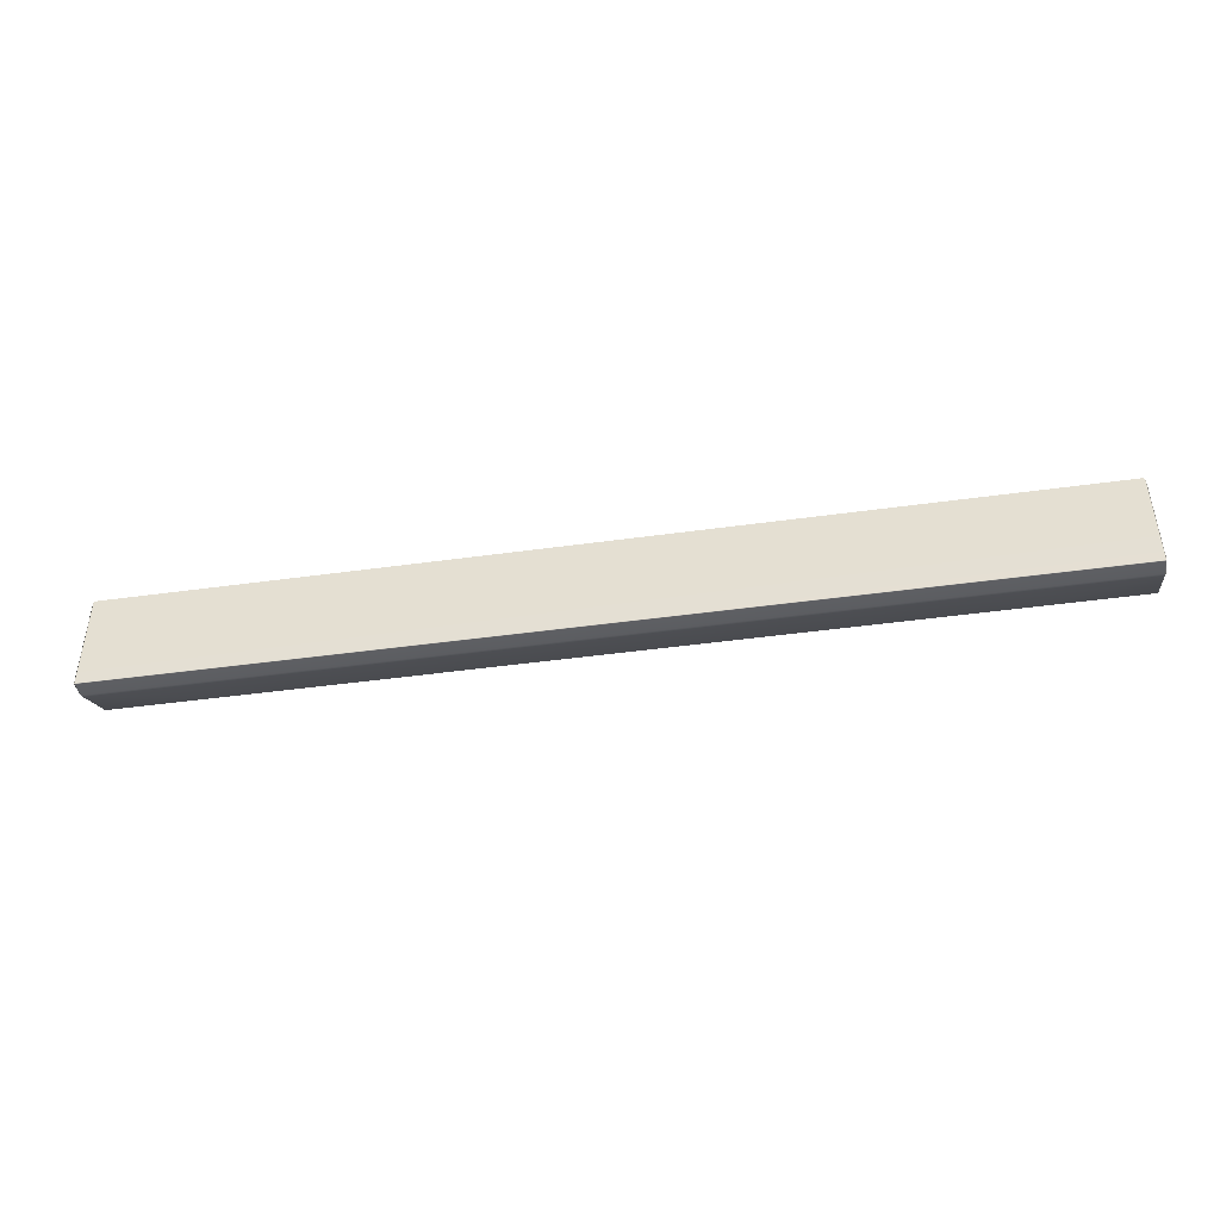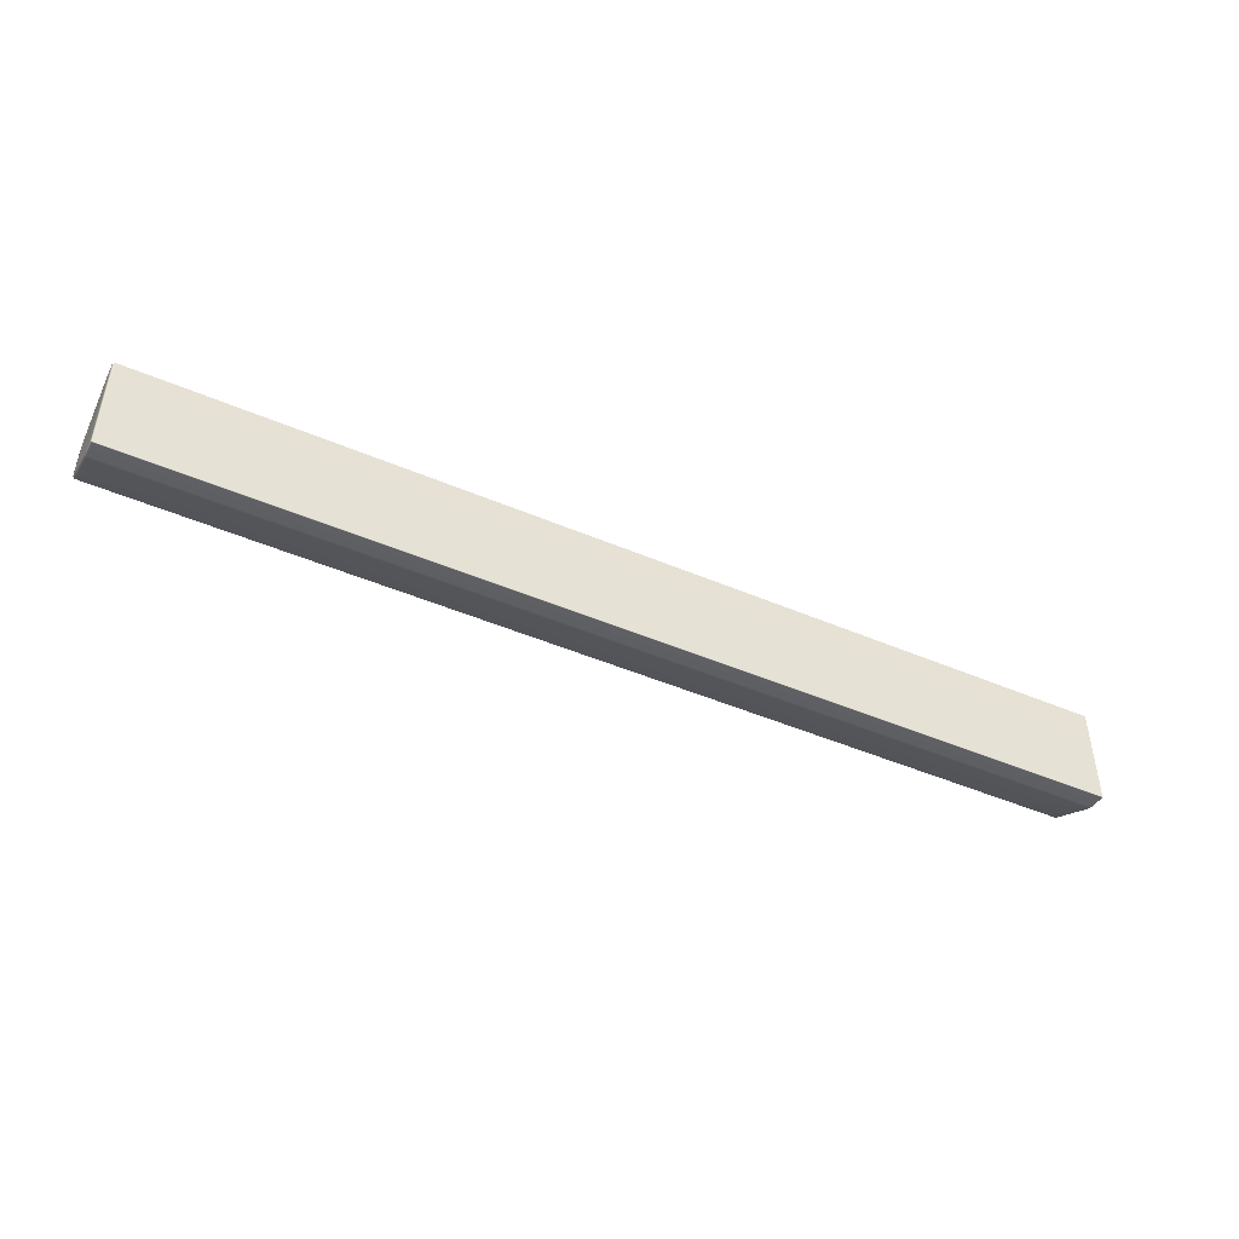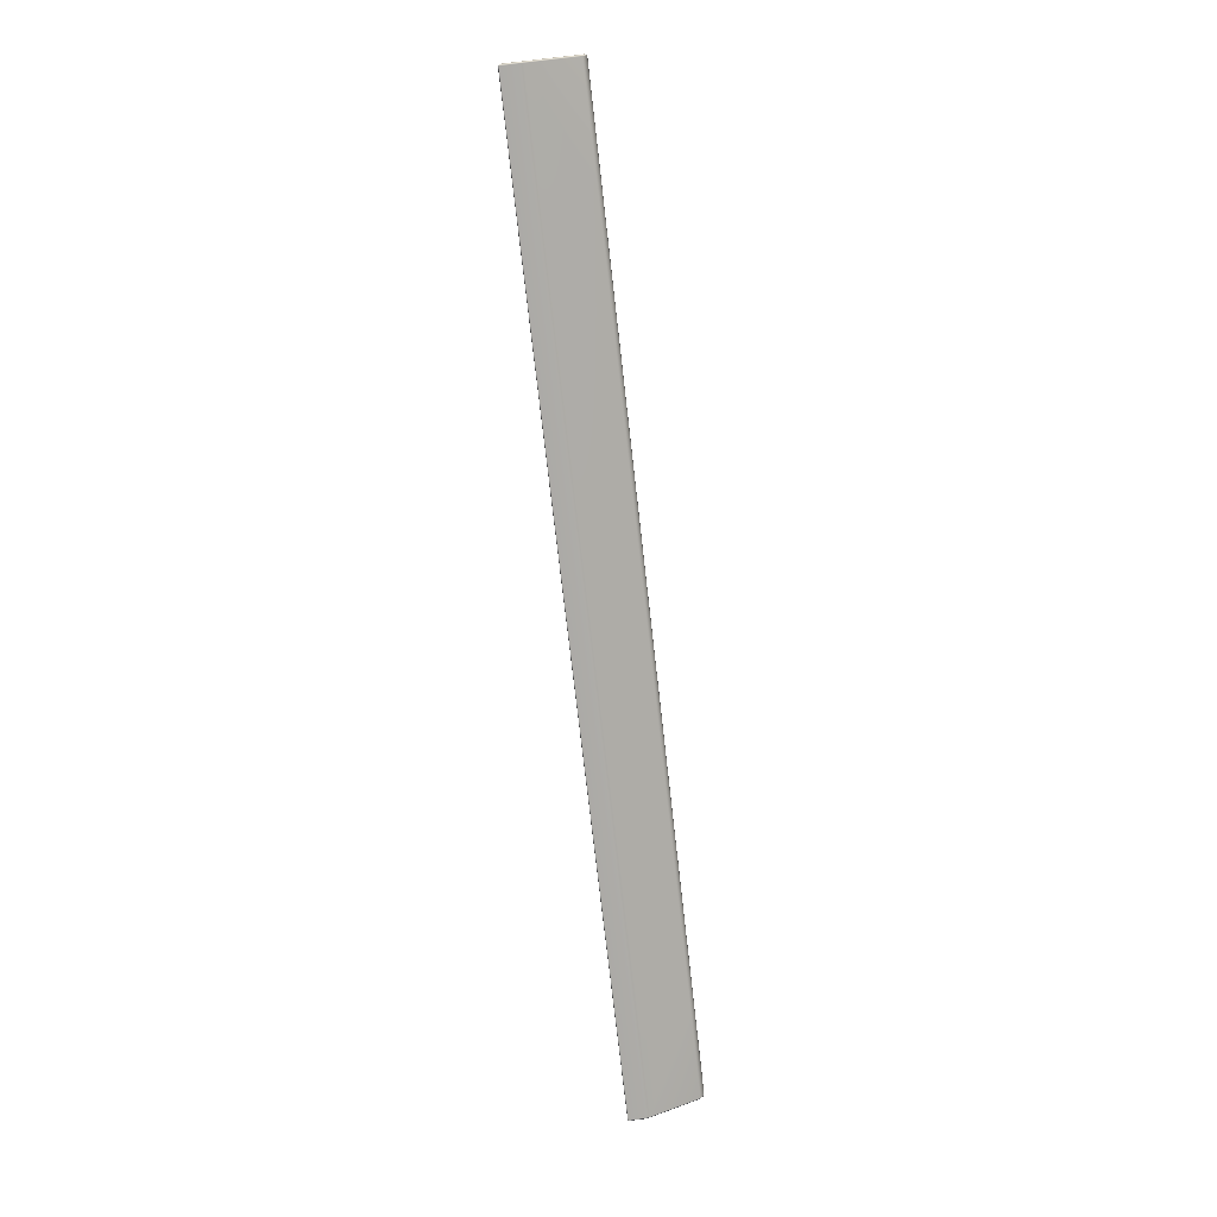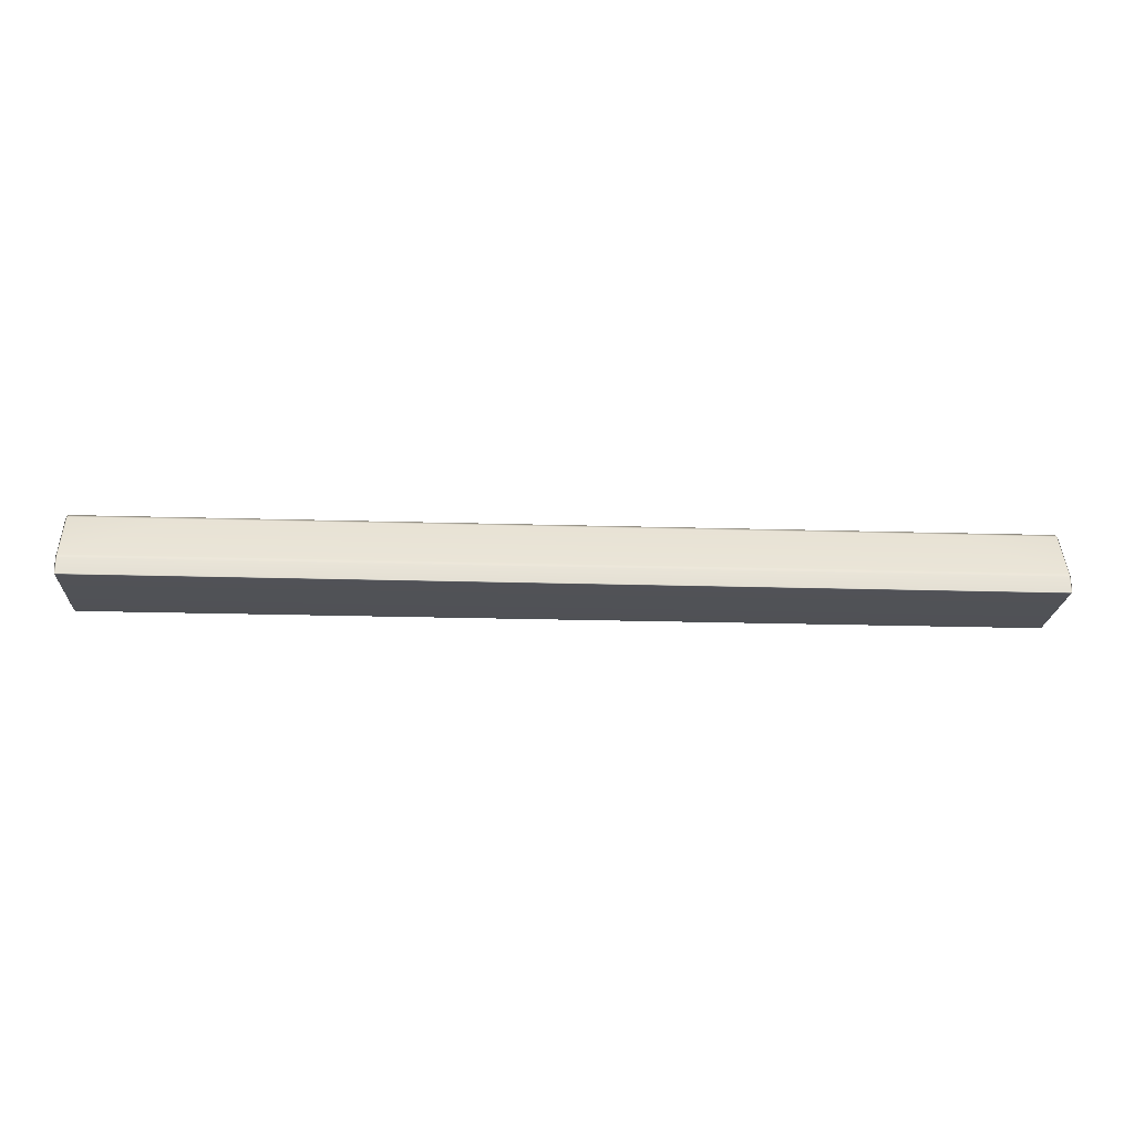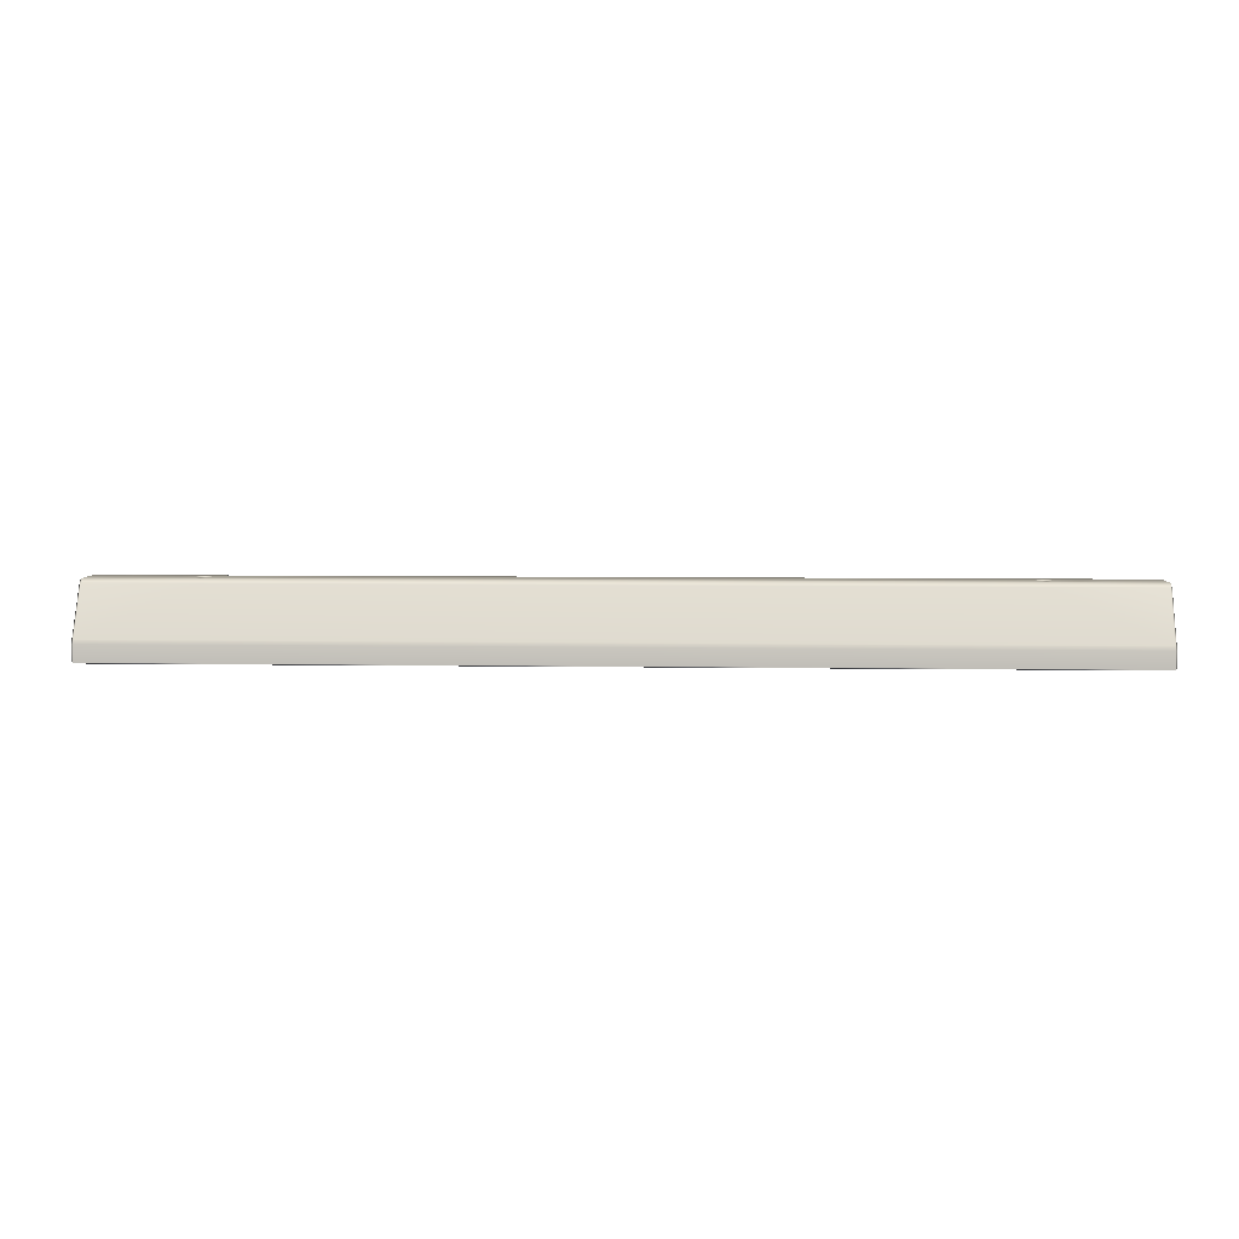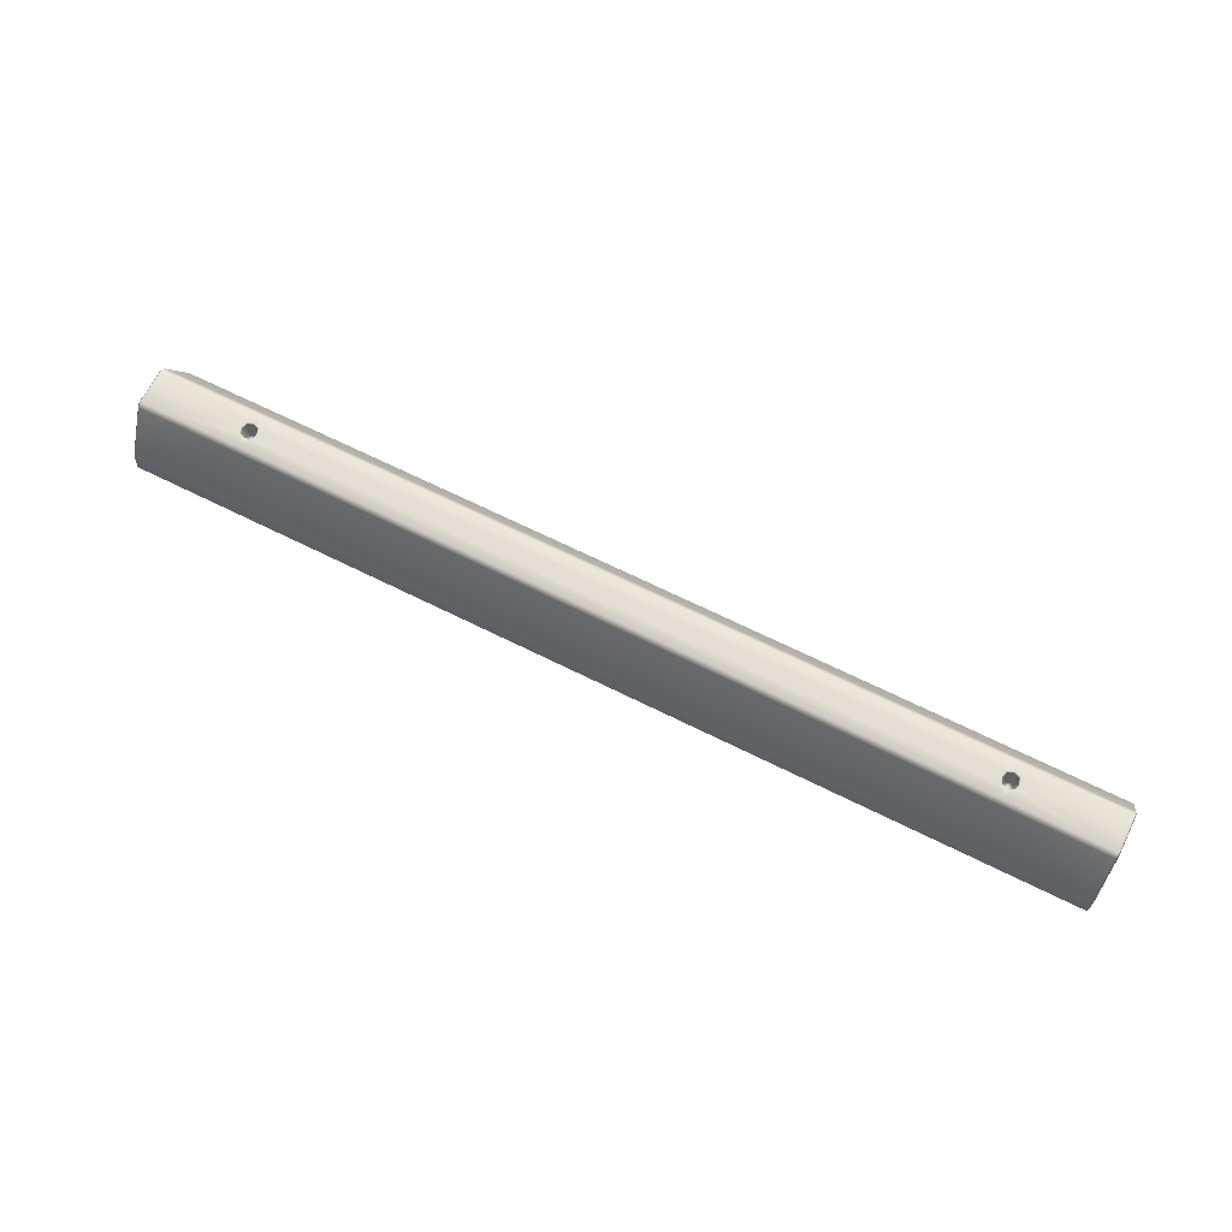
<metadata>
{"format":"obj","ext":"obj","renderer":"f3d","projection":"perspective","resolution":1024,"background":"white","views":[{"elev":-44.0,"azim":9.3,"up":"+Z"},{"elev":-46.1,"azim":-26.1,"up":"+Z"},{"elev":-75.4,"azim":96.5,"up":"+Z"},{"elev":-20.8,"azim":-3.1,"up":"+Y"},{"elev":5.6,"azim":-176.9,"up":"+Y"},{"elev":66.3,"azim":-153.3,"up":"+Y"}]}
</metadata>
<code>
g default
v -109.9 16.37 -4.14
v -109.6 16.71 -4.209
v -109.9 15.61 -5.006
v -109.6 15.8 -5.329
v -109.6 3.905 -11.52
v -109.9 3.83 -11.15
v -109.9 4.705 -10.86
v -109.6 4.855 -11.21
v -109.6 -2e-06 -11.66
v -109.6 0.1707 -11.82
v -109.9 0.46 -11.34
v -86.42 13.26 -0.7968
v -86.92 16.45 -1.315
v -86.68 13.2 0
v -85.65 13.2 -1.071
v -87.1 16.71 -1.502
v -85.65 13.12 0
v -87.59 16.71 0
v -87.34 16.45 0
v -85.65 16.45 -1.753
v -85.65 16.71 -2.002
v -84.62 13.2 0
v -83.71 16.71 0
v -83.96 16.45 0
v -84.88 13.26 -0.7968
v -84.38 16.45 -1.315
v -84.19 16.71 -1.502
v -85.49 16.71 -4.209
v -85.57 15.8 -5.329
v 109.9 16.37 -4.14
v 109.6 16.71 -4.209
v 109.9 15.61 -5.006
v 109.6 15.8 -5.329
v 109.6 3.905 -11.52
v 109.9 3.83 -11.15
v 109.9 4.705 -10.86
v 109.6 4.855 -11.21
v 109.6 -2e-06 -11.66
v 109.6 0.1707 -11.82
v 109.9 0.46 -11.34
v 86.42 13.26 -0.7968
v 86.92 16.45 -1.315
v 86.68 13.2 0
v 85.65 13.2 -1.071
v 87.1 16.71 -1.502
v 85.65 13.12 0
v 87.59 16.71 0
v 87.34 16.45 0
v 85.65 16.45 -1.753
v 85.65 16.71 -2.002
v 84.62 13.2 0
v 83.71 16.71 0
v 83.96 16.45 0
v 84.88 13.26 -0.7968
v 84.38 16.45 -1.315
v 84.19 16.71 -1.502
v 85.49 16.71 -4.209
v 85.57 15.8 -5.329
v 109.9 16.37 4.14
v 109.6 16.71 4.209
v 109.9 15.61 5.006
v 109.6 15.8 5.329
v 109.6 3.905 11.52
v 109.9 3.83 11.15
v 109.9 4.705 10.86
v 109.6 4.855 11.21
v 109.6 -2e-06 11.66
v 109.6 0.1707 11.82
v 109.9 0.46 11.34
v 86.42 13.26 0.7968
v 86.92 16.45 1.315
v 85.65 13.2 1.071
v 87.1 16.71 1.502
v 85.65 16.45 1.753
v 85.65 16.71 2.002
v 84.88 13.26 0.7968
v 84.38 16.45 1.315
v 84.19 16.71 1.502
v 85.49 16.71 4.209
v 85.57 15.8 5.329
v -109.9 16.37 4.14
v -109.6 16.71 4.209
v -109.9 15.61 5.006
v -109.6 15.8 5.329
v -109.6 3.905 11.52
v -109.9 3.83 11.15
v -109.9 4.705 10.86
v -109.6 4.855 11.21
v -109.6 -2e-06 11.66
v -109.6 0.1707 11.82
v -109.9 0.46 11.34
v -86.42 13.26 0.7968
v -86.92 16.45 1.315
v -85.65 13.2 1.071
v -87.1 16.71 1.502
v -85.65 16.45 1.753
v -85.65 16.71 2.002
v -84.88 13.26 0.7968
v -84.38 16.45 1.315
v -84.19 16.71 1.502
v -85.49 16.71 4.209
v -85.57 15.8 5.329
v 109.6 -2e-06 0
v -109.6 -2e-06 0
g Curbs_LOD0 Curbs
f 1 2 4 3
f 5 8 37 34
f 8 4 29
f 8 7 3 4
f 7 8 5 6
f 9 10 39 38
f 10 9 11
f 10 5 34 39
f 6 5 10 11
f 9 38 103 104
f 14 17 15 12
f 16 18 19 13
f 12 13 19 14
f 16 13 20 21
f 15 20 13 12
f 16 2 18
f 95 18 82
f 18 2 82
f 22 25 15 17
f 27 26 24 23
f 25 22 24 26
f 27 21 20 26
f 15 25 26 20
f 21 28 16
f 16 28 2
f 27 28 21
f 29 28 57 58
f 28 29 4 2
f 8 29 58 37
f 30 32 33 31
f 37 58 33
f 37 33 32 36
f 36 35 34 37
f 39 40 38
f 35 40 39 34
f 30 31 60 59
f 32 30 59 61
f 35 36 65 64
f 40 35 64 69
f 40 69 38
f 38 69 103
f 69 67 103
f 43 41 44 46
f 45 42 48 47
f 41 43 48 42
f 45 50 49 42
f 44 41 42 49
f 51 46 44 54
f 56 52 53 55
f 54 55 53 51
f 56 55 49 50
f 44 49 55 54
f 52 23 100 78
f 50 45 57
f 45 31 57
f 27 56 57 28
f 56 50 57
f 57 31 33 58
f 36 32 61 65
f 59 60 62 61
f 63 66 88 85
f 66 62 80
f 66 65 61 62
f 65 66 63 64
f 67 68 90 89
f 68 67 69
f 68 63 85 90
f 64 63 68 69
f 43 46 72 70
f 73 47 48 71
f 70 71 48 43
f 73 71 74 75
f 72 74 71 70
f 73 60 47
f 45 47 31
f 47 60 31
f 51 76 72 46
f 78 77 53 52
f 76 51 53 77
f 78 75 74 77
f 72 76 77 74
f 75 79 73
f 73 79 60
f 78 79 75
f 80 79 101 102
f 79 80 62 60
f 66 80 102 88
f 81 83 84 82
f 88 102 84
f 88 84 83 87
f 87 86 85 88
f 90 91 89
f 86 91 90 85
f 1 81 82 2
f 3 83 81 1
f 6 86 87 7
f 11 91 86 6
f 91 11 89
f 89 11 104
f 9 104 11
f 14 92 94 17
f 95 93 19 18
f 92 14 19 93
f 95 97 96 93
f 94 92 93 96
f 22 17 94 98
f 100 23 24 99
f 98 99 24 22
f 100 99 96 97
f 94 96 99 98
f 97 95 101
f 95 82 101
f 78 100 101 79
f 100 97 101
f 101 82 84 102
f 7 87 83 3
f 104 103 67 89
f 52 56 27 23

</code>
